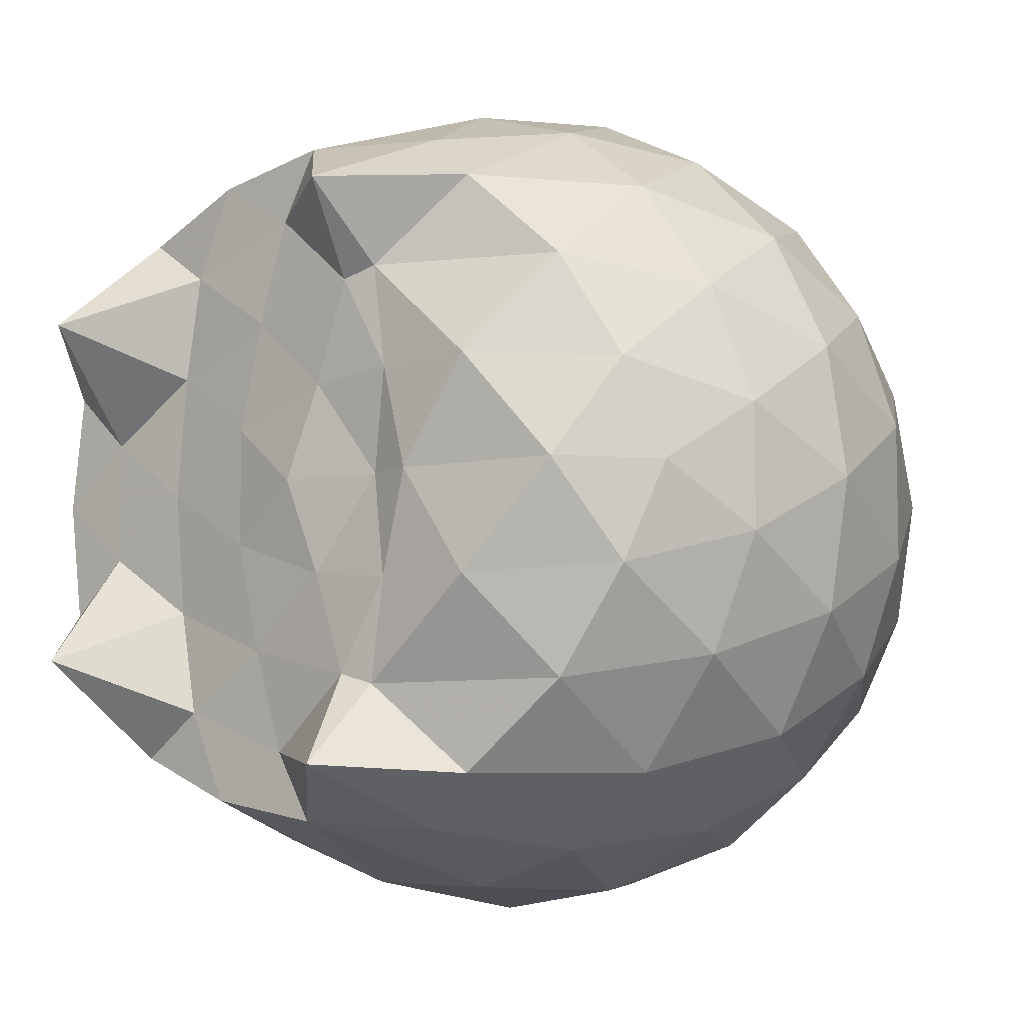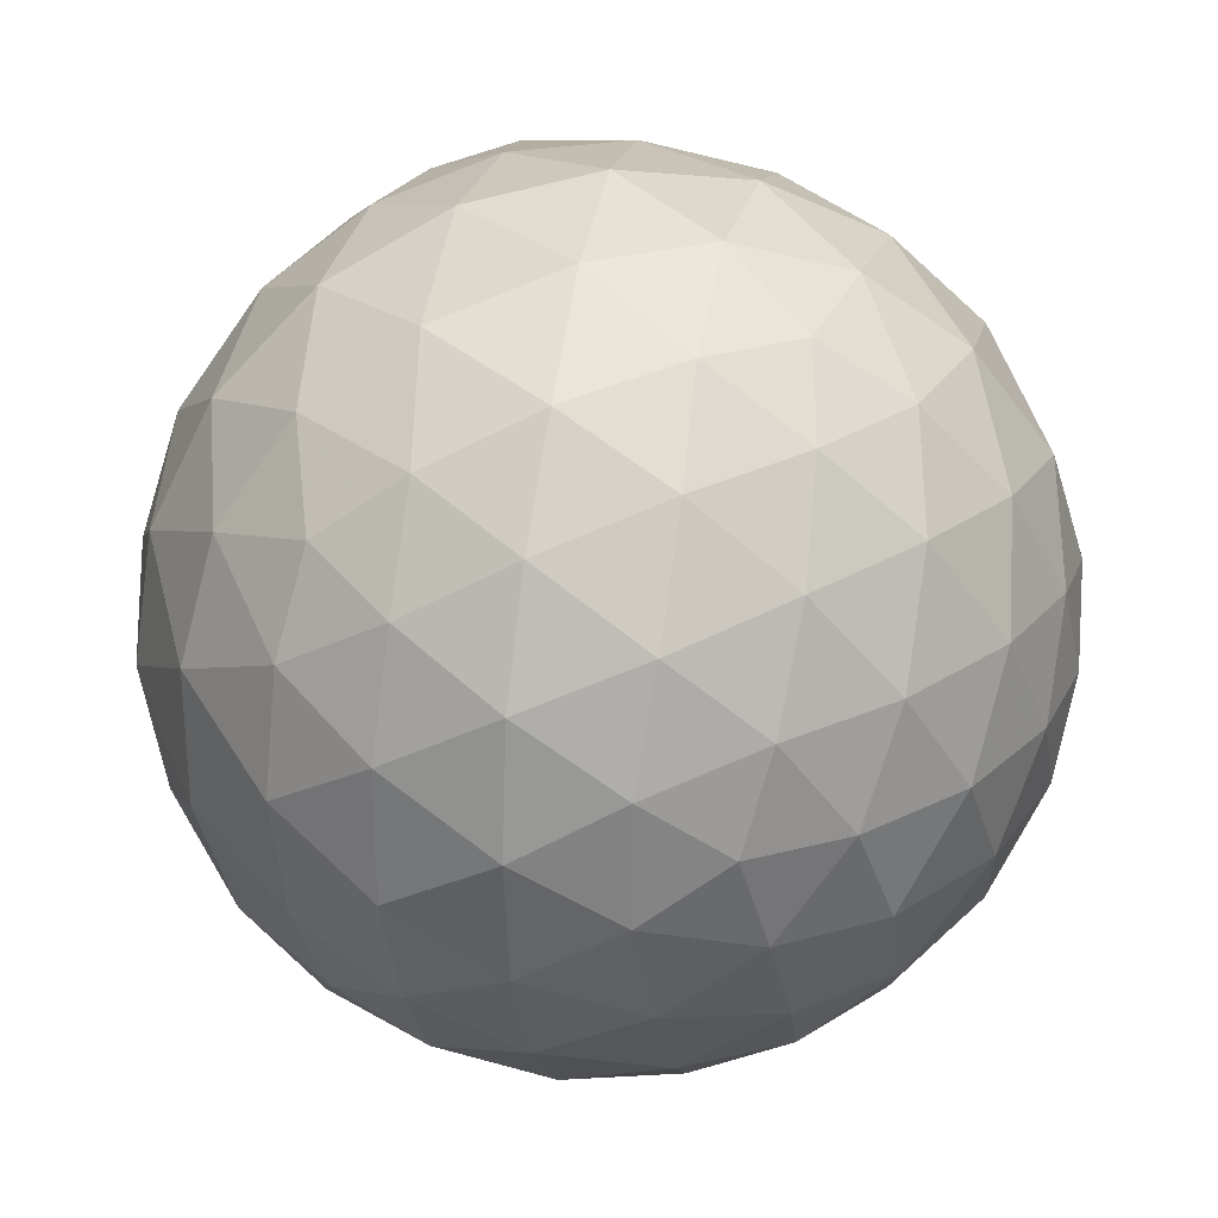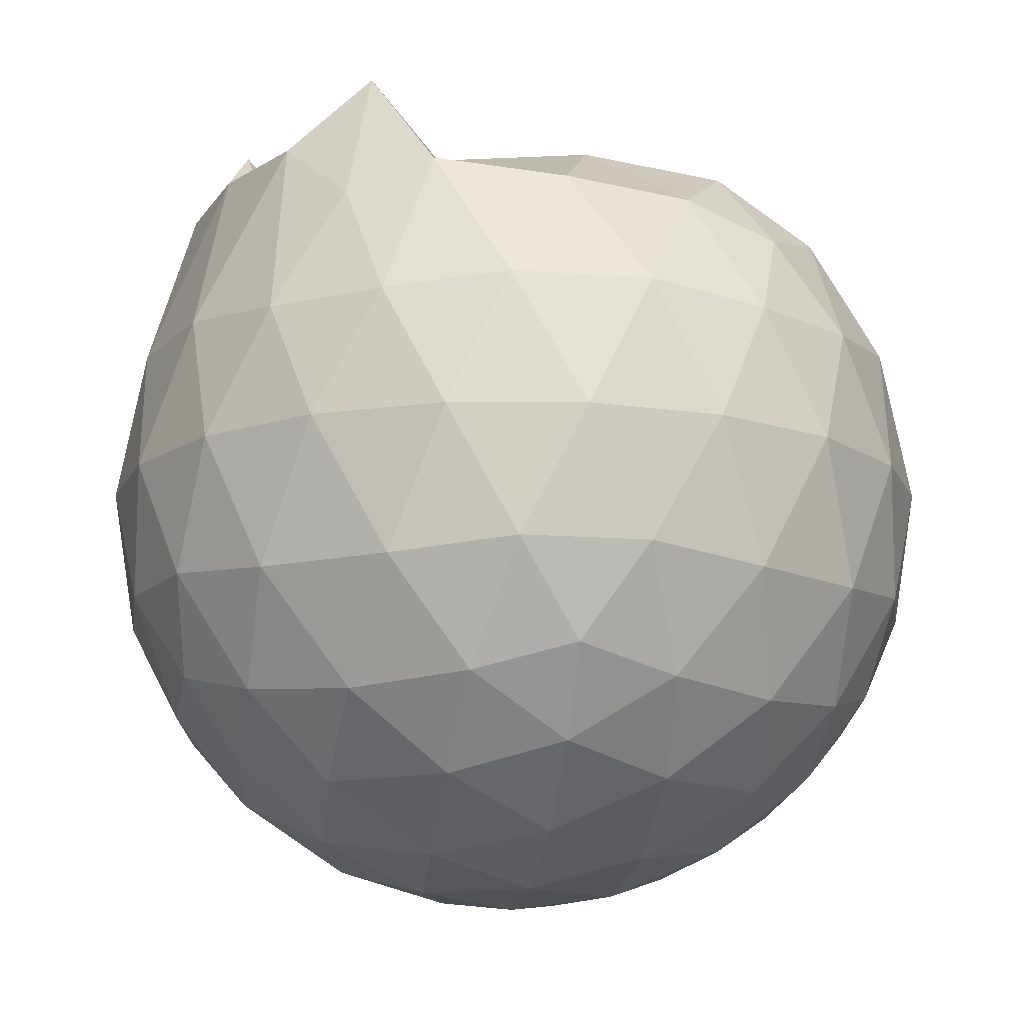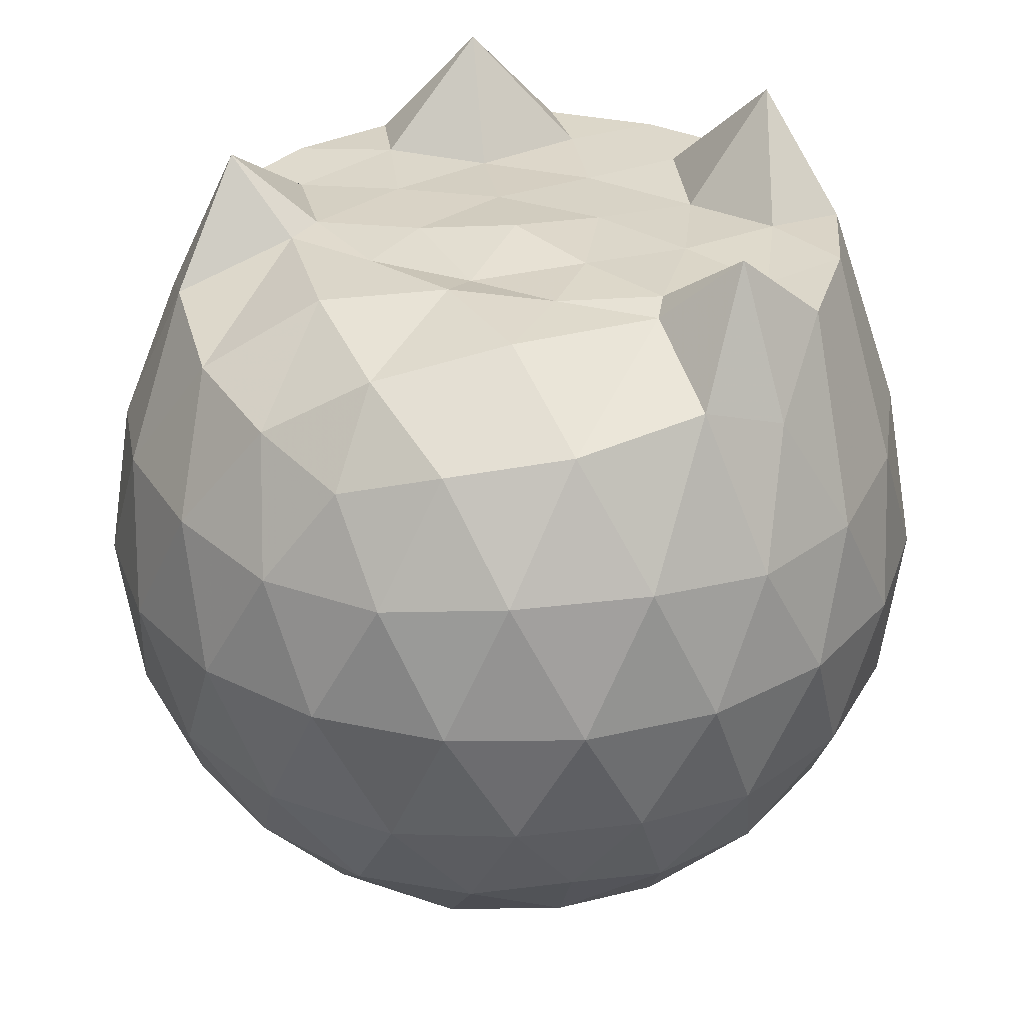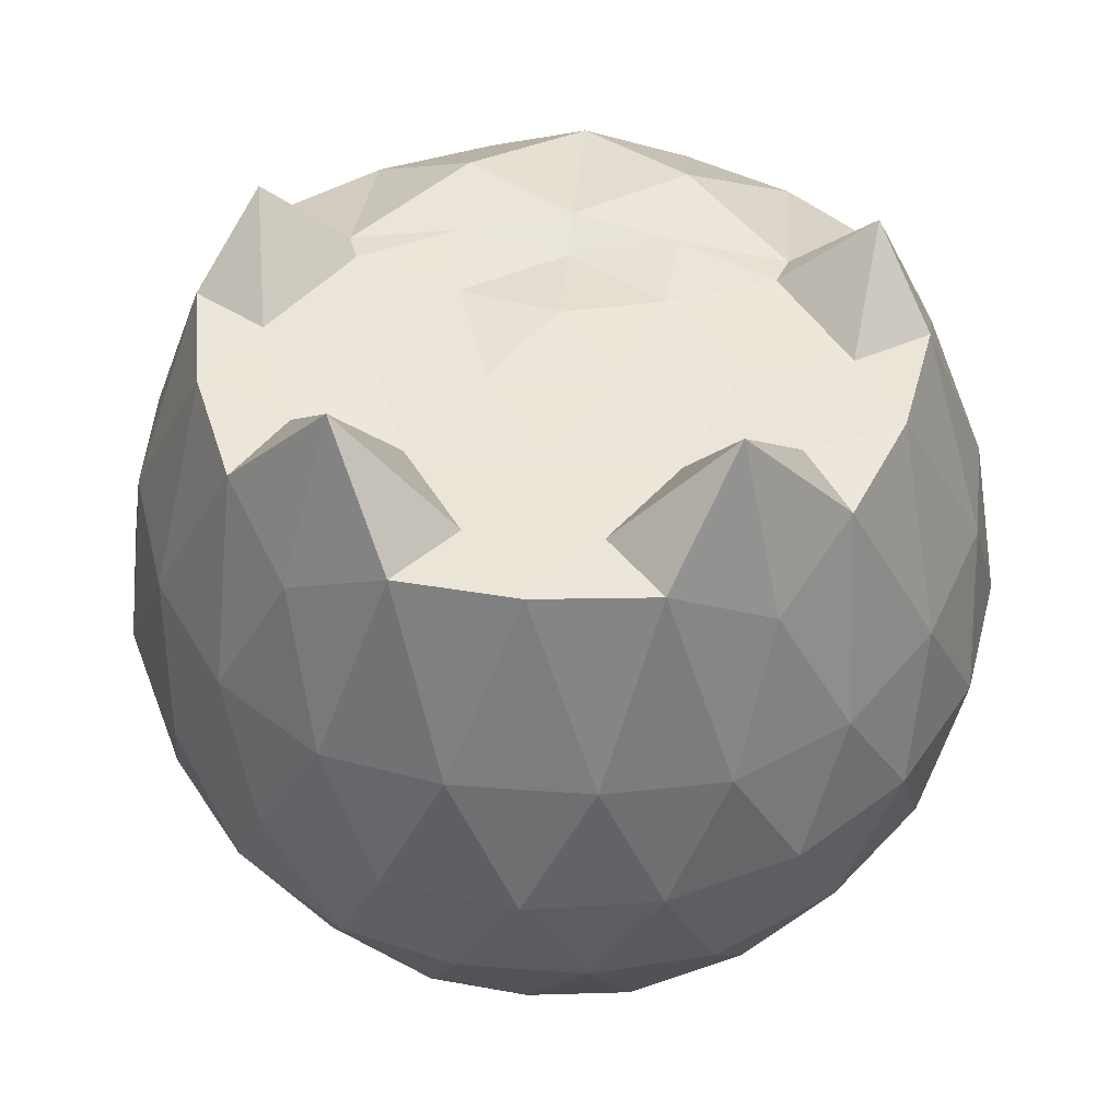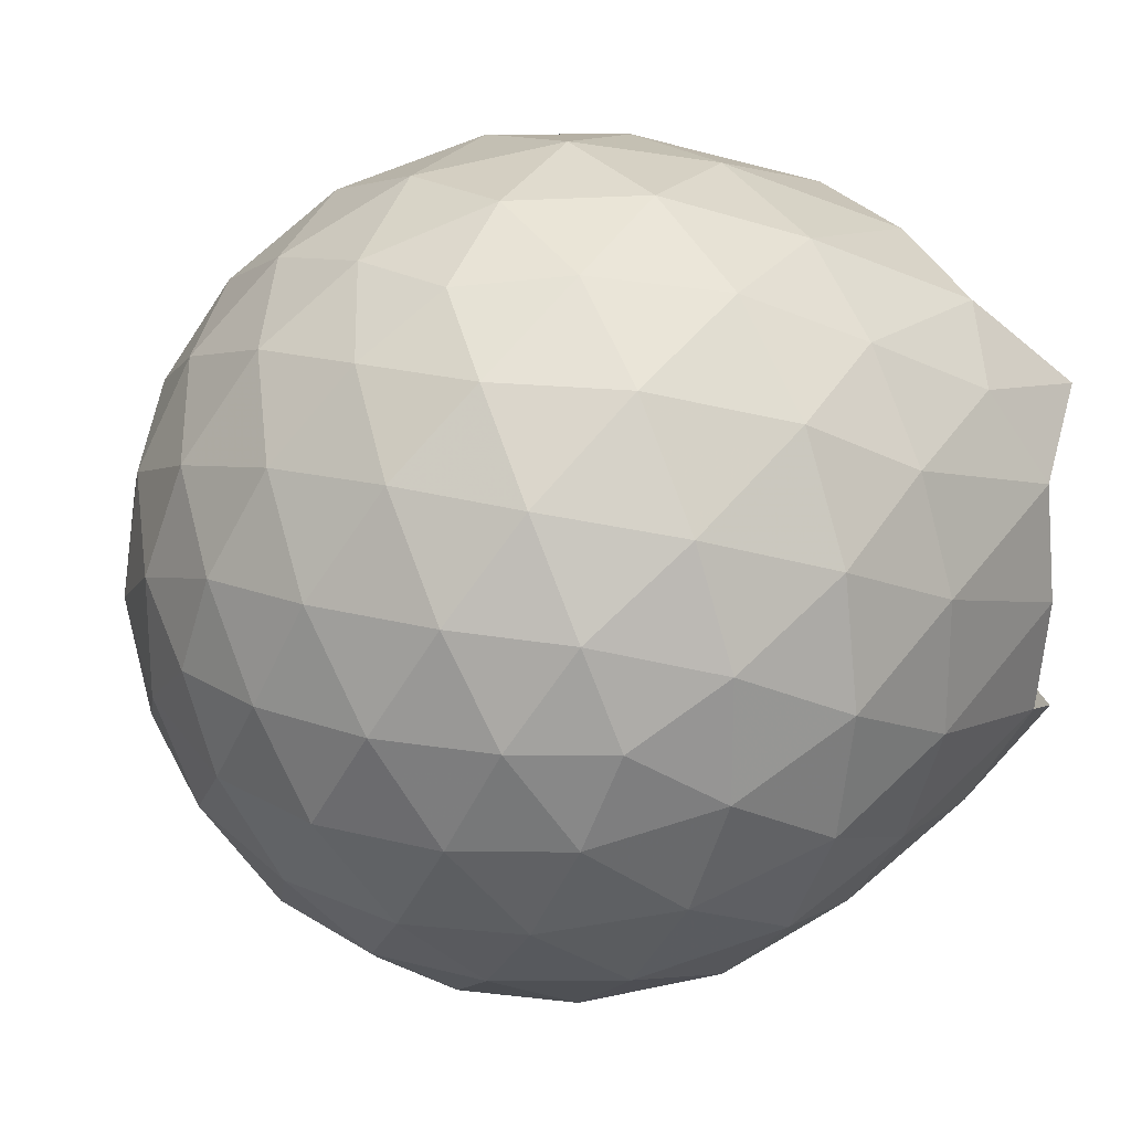
<metadata>
{"format":"obj","ext":"obj","renderer":"f3d","projection":"perspective","resolution":1024,"background":"white","views":[{"elev":-7.2,"azim":40.0,"up":"+Y"},{"elev":29.0,"azim":166.1,"up":"+Y"},{"elev":-13.8,"azim":44.5,"up":"+Z"},{"elev":30.8,"azim":116.5,"up":"+Z"},{"elev":46.8,"azim":-85.2,"up":"+Z"},{"elev":22.2,"azim":-125.9,"up":"+Y"}]}
</metadata>
<code>
v -1.497 -0.01598 1.014
v -1.479 -0.01612 -0.7603
v -0.6186 -0.01596 0.7356
v -0.6885 0.2103 0.7972
v -0.8406 0.4552 0.8307
v -1.065 0.659 0.8799
v -1.226 0.7818 0.8073
v -1.459 0.7631 0.9752
v -1.736 0.7133 0.9802
v -1.99 0.61 0.9682
v -2.177 0.4753 0.85
v -2.252 0.2541 0.9748
v -2.284 -0.01614 0.9782
v -2.253 -0.2865 0.9747
v -2.177 -0.5075 0.8491
v -1.99 -0.6423 0.9684
v -1.737 -0.7458 0.9803
v -1.459 -0.7954 0.9752
v -1.226 -0.8139 0.8073
v -1.065 -0.6911 0.8794
v -0.8404 -0.4875 0.8306
v -0.6884 -0.2425 0.7972
v -0.5353 0.1284 0.5203
v -0.6312 0.3994 0.5486
v -0.8203 0.6553 0.549
v -1.051 0.8278 0.5222
v -1.328 0.9141 0.5233
v -1.618 0.9038 0.553
v -1.921 0.8031 0.5529
v -2.158 0.6388 0.5231
v -2.329 0.4068 0.5217
v -2.409 0.1384 0.5512
v -2.409 -0.1708 0.5514
v -2.329 -0.439 0.5215
v -2.158 -0.671 0.5228
v -1.921 -0.8353 0.5528
v -1.618 -0.9361 0.5528
v -1.328 -0.9464 0.523
v -1.051 -0.86 0.5226
v -0.8202 -0.6876 0.5493
v -0.6312 -0.4316 0.549
v -0.5353 -0.1606 0.5206
v -0.5281 0.2902 0.235
v -0.6703 0.5663 0.2351
v -0.8918 0.7848 0.2356
v -1.171 0.9239 0.2362
v -1.48 0.9695 0.2369
v -1.789 0.9176 0.2374
v -2.068 0.7739 0.2369
v -2.288 0.555 0.2374
v -2.428 0.2821 0.2365
v -2.475 -0.01617 0.2374
v -2.428 -0.3144 0.2364
v -2.288 -0.5873 0.2376
v -2.068 -0.806 0.2368
v -1.789 -0.9498 0.2374
v -1.48 -1.002 0.2369
v -1.171 -0.9561 0.2361
v -0.8918 -0.8171 0.2355
v -0.6703 -0.5986 0.2352
v -0.5281 -0.3225 0.2349
v -0.4791 -0.01614 0.2347
v -0.6252 0.4189 -0.0513
v -0.7973 0.6533 -0.05068
v -1.036 0.8166 -0.07825
v -1.342 0.9129 -0.07732
v -1.634 0.9163 -0.04836
v -1.912 0.8238 -0.04724
v -2.143 0.6481 -0.07394
v -2.332 0.3927 -0.07353
v -2.425 0.1254 -0.04394
v -2.425 -0.1575 -0.0439
v -2.332 -0.4249 -0.07351
v -2.143 -0.6803 -0.07395
v -1.912 -0.856 -0.04725
v -1.634 -0.9485 -0.04838
v -1.342 -0.9452 -0.07732
v -1.036 -0.8488 -0.07829
v -0.7973 -0.6855 -0.05065
v -0.6252 -0.4512 -0.05132
v -0.5413 -0.1754 -0.07965
v -0.5413 0.1432 -0.07966
v -0.7754 0.4895 -0.2637
v -0.9655 0.6339 -0.3202
v -1.226 0.7514 -0.343
v -1.508 0.8048 -0.3179
v -1.748 0.796 -0.2596
v -1.946 0.6604 -0.3149
v -2.14 0.4524 -0.3369
v -2.28 0.2078 -0.3113
v -2.346 -0.01613 -0.2543
v -2.28 -0.2401 -0.3113
v -2.14 -0.4846 -0.3369
v -1.946 -0.6927 -0.3149
v -1.748 -0.8282 -0.2596
v -1.508 -0.837 -0.3179
v -1.226 -0.7836 -0.343
v -0.9655 -0.6661 -0.3202
v -0.7754 -0.5217 -0.2637
v -0.695 -0.2978 -0.3209
v -0.6613 -0.01612 -0.3449
v -0.695 0.2656 -0.3209
v -0.7841 -0.01624 0.9314
v -0.9887 0.2279 0.9858
v -1.259 0.4592 0.9806
v -1.298 0.641 1.144
v -1.552 0.605 0.9731
v -1.832 0.5051 0.9795
v -2.061 0.3853 1.226
v -2.108 0.1256 0.9755
v -2.109 -0.1582 0.9762
v -2.061 -0.4179 1.225
v -1.832 -0.5381 0.9795
v -1.552 -0.6375 0.9732
v -1.298 -0.6735 1.144
v -1.259 -0.4913 0.9807
v -0.989 -0.2601 0.986
v -1.153 -0.01644 0.9946
v -1.22 0.2226 0.9881
v -1.338 0.435 0.9951
v -1.621 0.3698 0.9813
v -1.888 0.2674 0.9663
v -1.906 -0.01593 0.9745
v -1.888 -0.2997 0.9664
v -1.621 -0.402 0.9814
v -1.338 -0.4674 0.9949
v -1.219 -0.2548 0.9878
v -1.263 -0.01612 0.9685
v -1.422 0.2025 0.9924
v -1.675 0.1188 0.9885
v -1.675 -0.1508 0.9884
v -1.422 -0.2345 0.9923
v -0.8927 0.4046 -0.4568
v -1.134 0.5369 -0.5188
v -1.428 0.6301 -0.5172
v -1.703 0.6606 -0.4526
v -1.906 0.4743 -0.5135
v -2.087 0.2279 -0.5111
v -2.202 -0.01613 -0.4471
v -2.087 -0.2602 -0.5111
v -1.906 -0.5066 -0.5135
v -1.703 -0.6928 -0.4526
v -1.428 -0.6623 -0.5173
v -1.134 -0.5691 -0.5188
v -0.8927 -0.4368 -0.4568
v -0.8393 -0.1691 -0.5199
v -0.8393 0.1369 -0.5199
v -1.071 0.2758 -0.6289
v -1.347 0.3829 -0.6674
v -1.634 0.454 -0.6253
v -1.824 0.2289 -0.6631
v -1.982 -0.01612 -0.6213
v -1.824 -0.2612 -0.6631
v -1.634 -0.4863 -0.6253
v -1.347 -0.4152 -0.6674
v -1.071 -0.3081 -0.6289
v -1.053 -0.01612 -0.6689
v -1.283 0.1239 -0.7325
v -1.554 0.21 -0.7305
v -1.721 -0.01612 -0.7287
v -1.554 -0.2422 -0.7305
v -1.283 -0.1561 -0.7325
f 3 23 4
f 4 23 24
f 4 24 5
f 5 24 25
f 5 25 6
f 6 25 26
f 6 26 7
f 7 26 27
f 7 27 8
f 8 27 28
f 8 28 9
f 9 28 29
f 9 29 10
f 10 29 30
f 10 30 11
f 11 30 31
f 11 31 12
f 12 31 32
f 12 32 13
f 13 32 33
f 13 33 14
f 14 33 34
f 14 34 15
f 15 34 35
f 15 35 16
f 16 35 36
f 16 36 17
f 17 36 37
f 17 37 18
f 18 37 38
f 18 38 19
f 19 38 39
f 19 39 20
f 20 39 40
f 20 40 21
f 21 40 41
f 21 41 22
f 22 41 42
f 22 42 3
f 3 42 23
f 23 43 24
f 24 43 44
f 24 44 25
f 25 44 45
f 25 45 26
f 26 45 46
f 26 46 27
f 27 46 47
f 27 47 28
f 28 47 48
f 28 48 29
f 29 48 49
f 29 49 30
f 30 49 50
f 30 50 31
f 31 50 51
f 31 51 32
f 32 51 52
f 32 52 33
f 33 52 53
f 33 53 34
f 34 53 54
f 34 54 35
f 35 54 55
f 35 55 36
f 36 55 56
f 36 56 37
f 37 56 57
f 37 57 38
f 38 57 58
f 38 58 39
f 39 58 59
f 39 59 40
f 40 59 60
f 40 60 41
f 41 60 61
f 41 61 42
f 42 61 62
f 42 62 23
f 23 62 43
f 43 63 44
f 44 63 64
f 44 64 45
f 45 64 65
f 45 65 46
f 46 65 66
f 46 66 47
f 47 66 67
f 47 67 48
f 48 67 68
f 48 68 49
f 49 68 69
f 49 69 50
f 50 69 70
f 50 70 51
f 51 70 71
f 51 71 52
f 52 71 72
f 52 72 53
f 53 72 73
f 53 73 54
f 54 73 74
f 54 74 55
f 55 74 75
f 55 75 56
f 56 75 76
f 56 76 57
f 57 76 77
f 57 77 58
f 58 77 78
f 58 78 59
f 59 78 79
f 59 79 60
f 60 79 80
f 60 80 61
f 61 80 81
f 61 81 62
f 62 81 82
f 62 82 43
f 43 82 63
f 63 83 64
f 64 83 84
f 64 84 65
f 65 84 85
f 65 85 66
f 66 85 86
f 66 86 67
f 67 86 87
f 67 87 68
f 68 87 88
f 68 88 69
f 69 88 89
f 69 89 70
f 70 89 90
f 70 90 71
f 71 90 91
f 71 91 72
f 72 91 92
f 72 92 73
f 73 92 93
f 73 93 74
f 74 93 94
f 74 94 75
f 75 94 95
f 75 95 76
f 76 95 96
f 76 96 77
f 77 96 97
f 77 97 78
f 78 97 98
f 78 98 79
f 79 98 99
f 79 99 80
f 80 99 100
f 80 100 81
f 81 100 101
f 81 101 82
f 82 101 102
f 82 102 63
f 63 102 83
f 103 104 118
f 104 119 118
f 104 105 119
f 105 120 119
f 105 106 120
f 106 107 120
f 107 121 120
f 107 108 121
f 108 122 121
f 108 109 122
f 109 110 122
f 110 123 122
f 110 111 123
f 111 124 123
f 111 112 124
f 112 113 124
f 113 125 124
f 113 114 125
f 114 126 125
f 114 115 126
f 115 116 126
f 116 127 126
f 116 117 127
f 117 118 127
f 117 103 118
f 118 119 128
f 119 129 128
f 119 120 129
f 120 121 129
f 121 130 129
f 121 122 130
f 122 123 130
f 123 131 130
f 123 124 131
f 124 125 131
f 125 132 131
f 125 126 132
f 126 127 132
f 127 128 132
f 127 118 128
f 133 148 134
f 134 148 149
f 134 149 135
f 135 149 150
f 135 150 136
f 136 150 137
f 137 150 151
f 137 151 138
f 138 151 152
f 138 152 139
f 139 152 140
f 140 152 153
f 140 153 141
f 141 153 154
f 141 154 142
f 142 154 143
f 143 154 155
f 143 155 144
f 144 155 156
f 144 156 145
f 145 156 146
f 146 156 157
f 146 157 147
f 147 157 148
f 147 148 133
f 148 158 149
f 149 158 159
f 149 159 150
f 150 159 151
f 151 159 160
f 151 160 152
f 152 160 153
f 153 160 161
f 153 161 154
f 154 161 155
f 155 161 162
f 155 162 156
f 156 162 157
f 157 162 158
f 157 158 148
f 3 4 103
f 103 4 104
f 4 5 104
f 104 5 105
f 5 6 105
f 105 6 106
f 6 7 106
f 7 8 106
f 106 8 107
f 8 9 107
f 107 9 108
f 9 10 108
f 108 10 109
f 10 11 109
f 11 12 109
f 109 12 110
f 12 13 110
f 110 13 111
f 13 14 111
f 111 14 112
f 14 15 112
f 15 16 112
f 112 16 113
f 16 17 113
f 113 17 114
f 17 18 114
f 114 18 115
f 18 19 115
f 19 20 115
f 115 20 116
f 20 21 116
f 116 21 117
f 21 22 117
f 117 22 103
f 22 3 103
f 83 133 84
f 84 133 134
f 84 134 85
f 85 134 135
f 85 135 86
f 86 135 136
f 86 136 87
f 87 136 88
f 88 136 137
f 88 137 89
f 89 137 138
f 89 138 90
f 90 138 139
f 90 139 91
f 91 139 92
f 92 139 140
f 92 140 93
f 93 140 141
f 93 141 94
f 94 141 142
f 94 142 95
f 95 142 96
f 96 142 143
f 96 143 97
f 97 143 144
f 97 144 98
f 98 144 145
f 98 145 99
f 99 145 100
f 100 145 146
f 100 146 101
f 101 146 147
f 101 147 102
f 102 147 133
f 102 133 83
f 128 129 1
f 129 130 1
f 130 131 1
f 131 132 1
f 132 128 1
f 159 158 2
f 160 159 2
f 161 160 2
f 162 161 2
f 158 162 2

</code>
